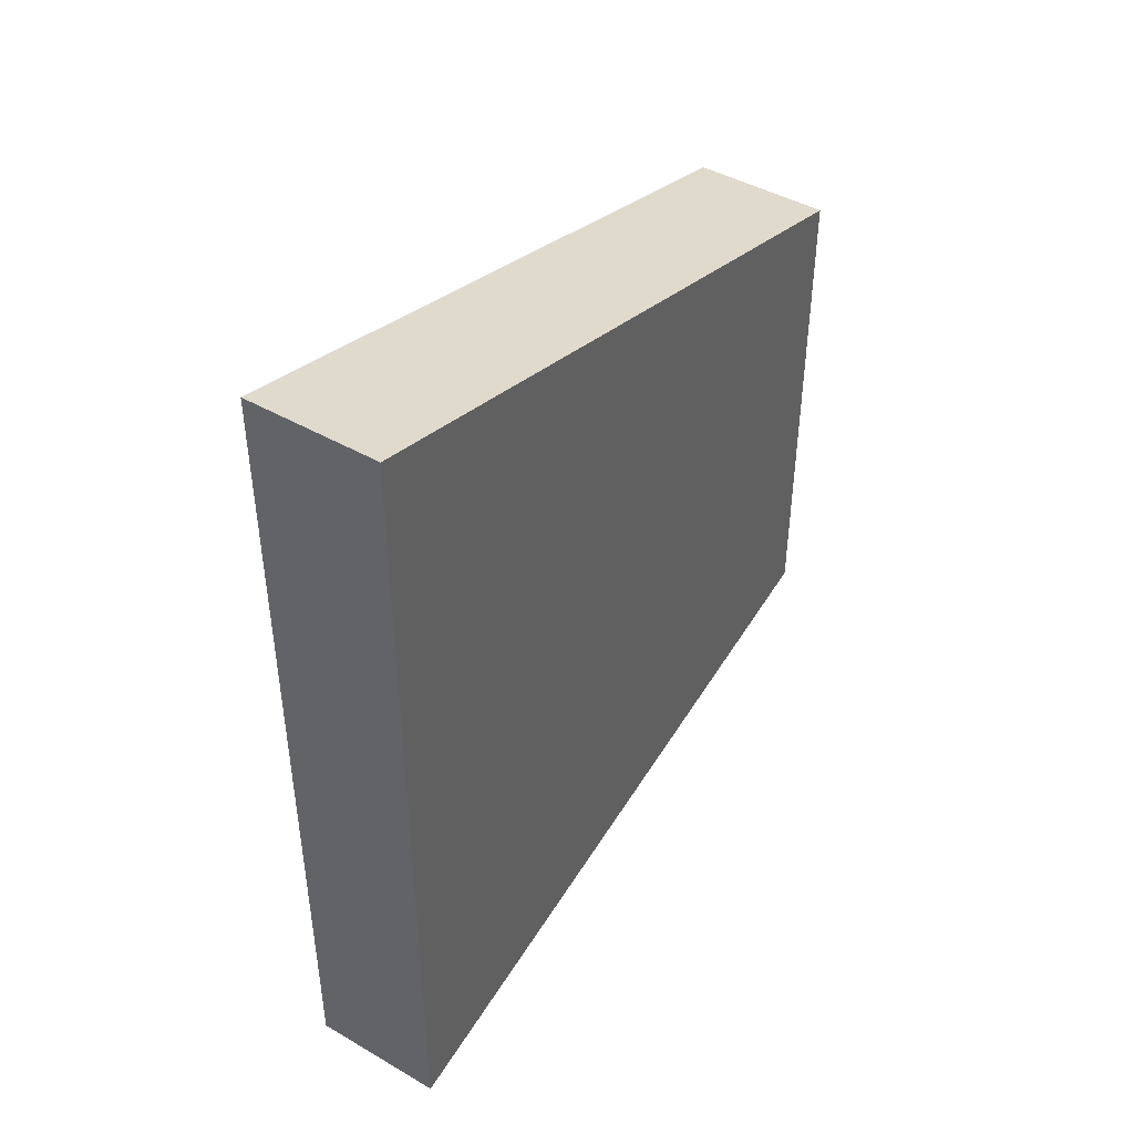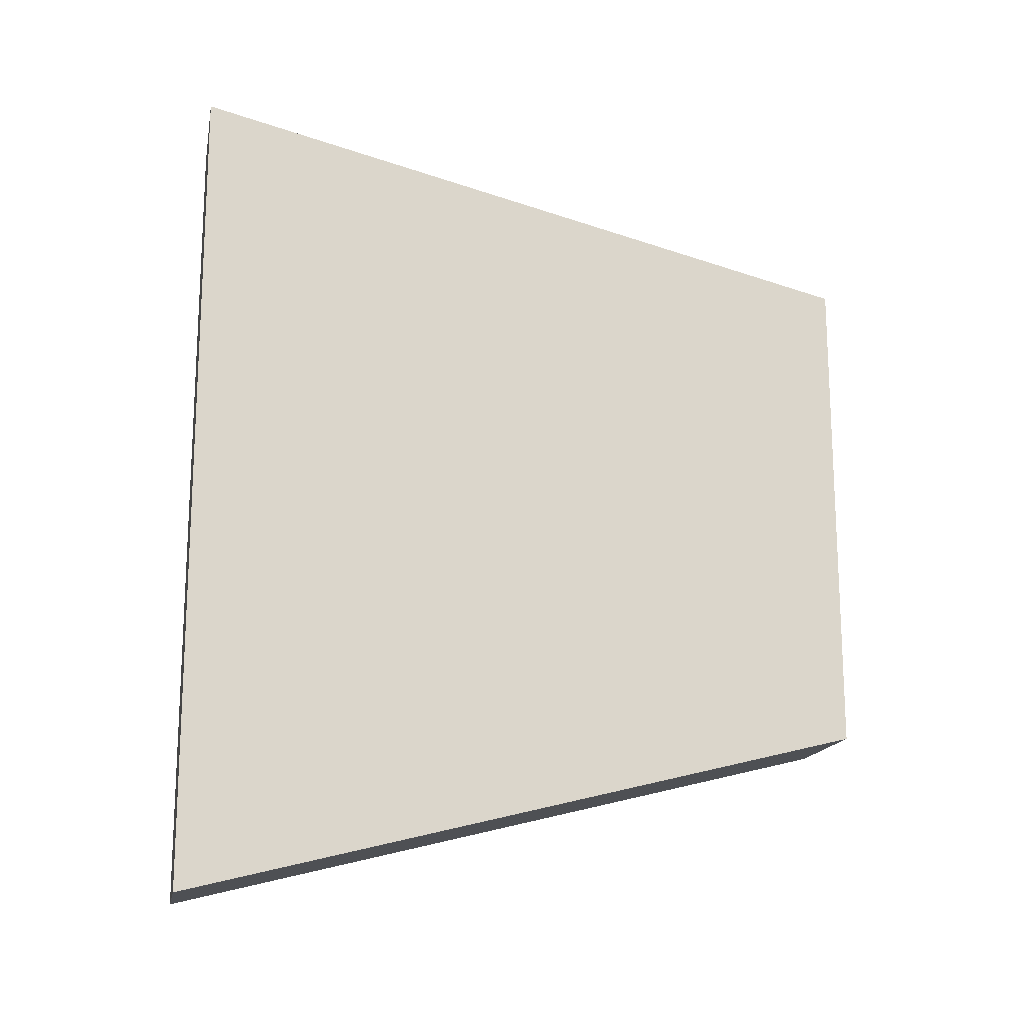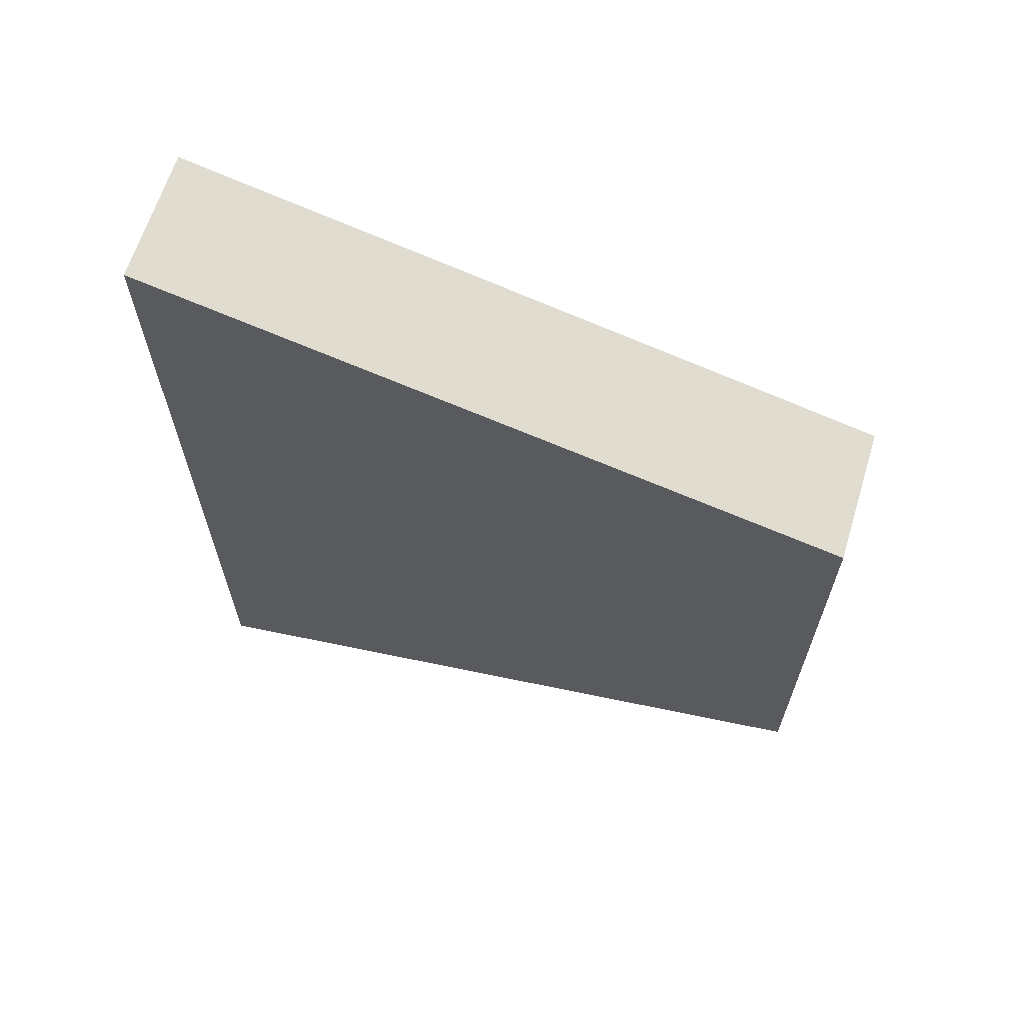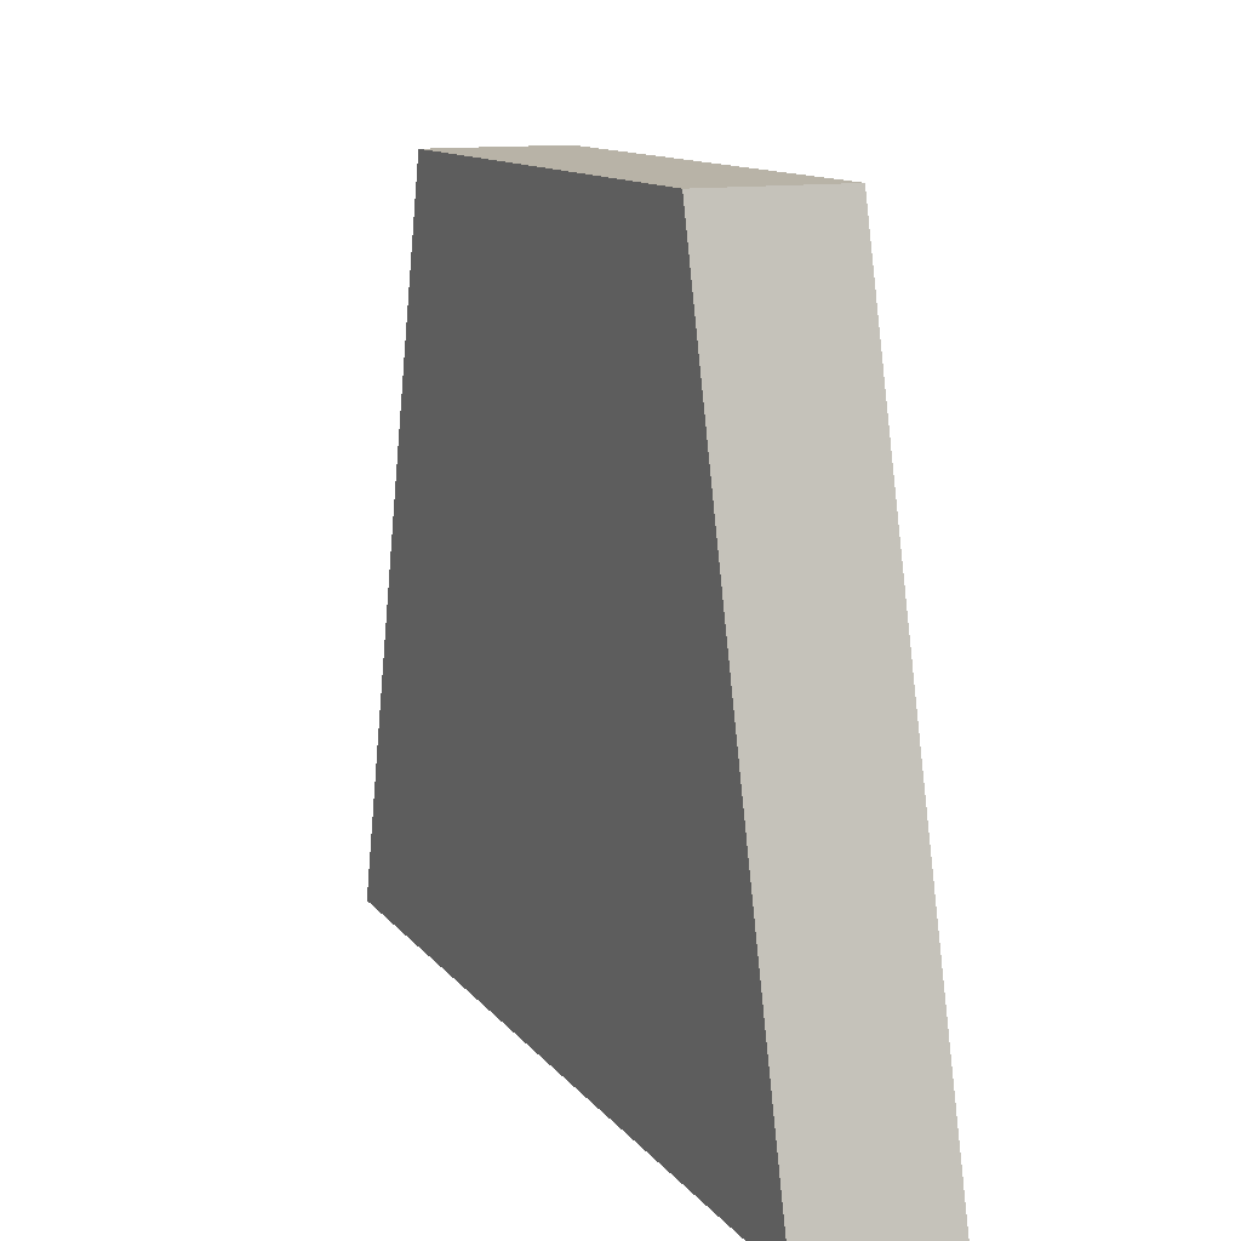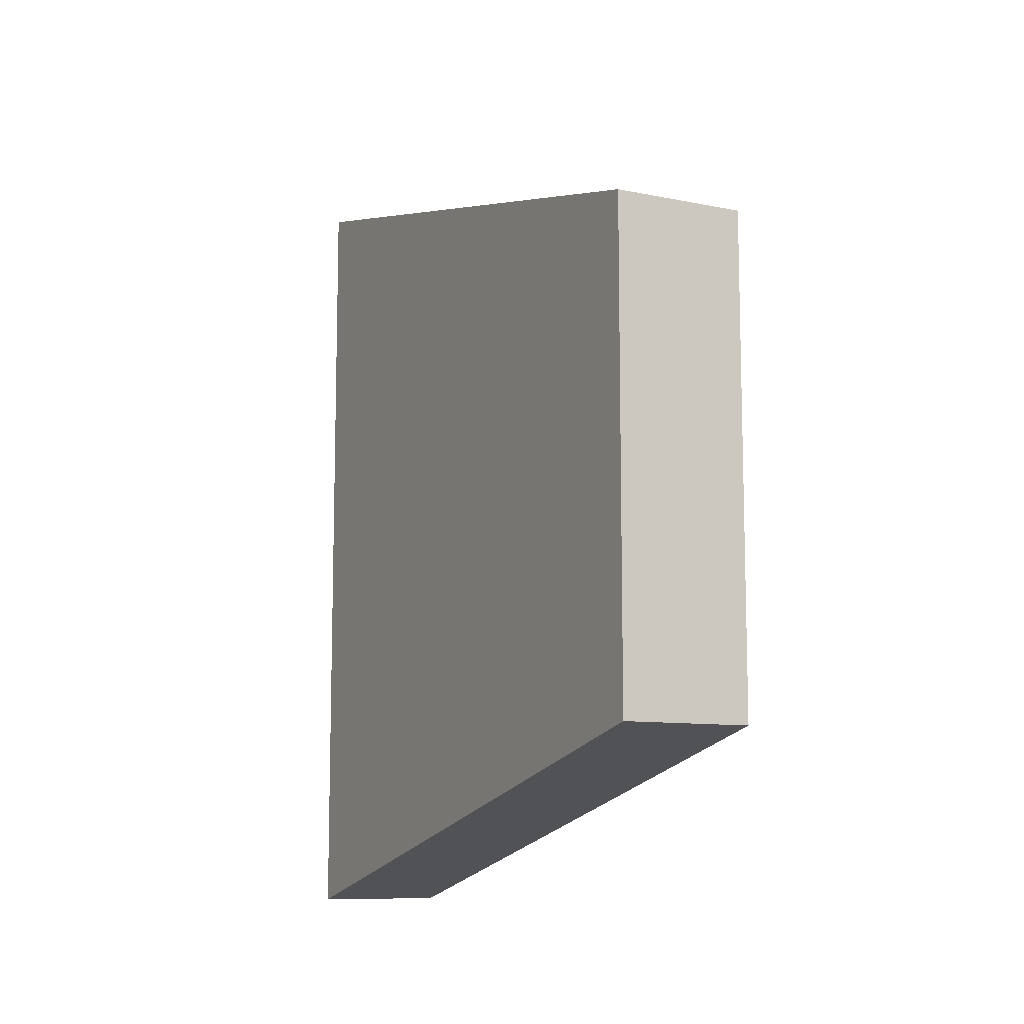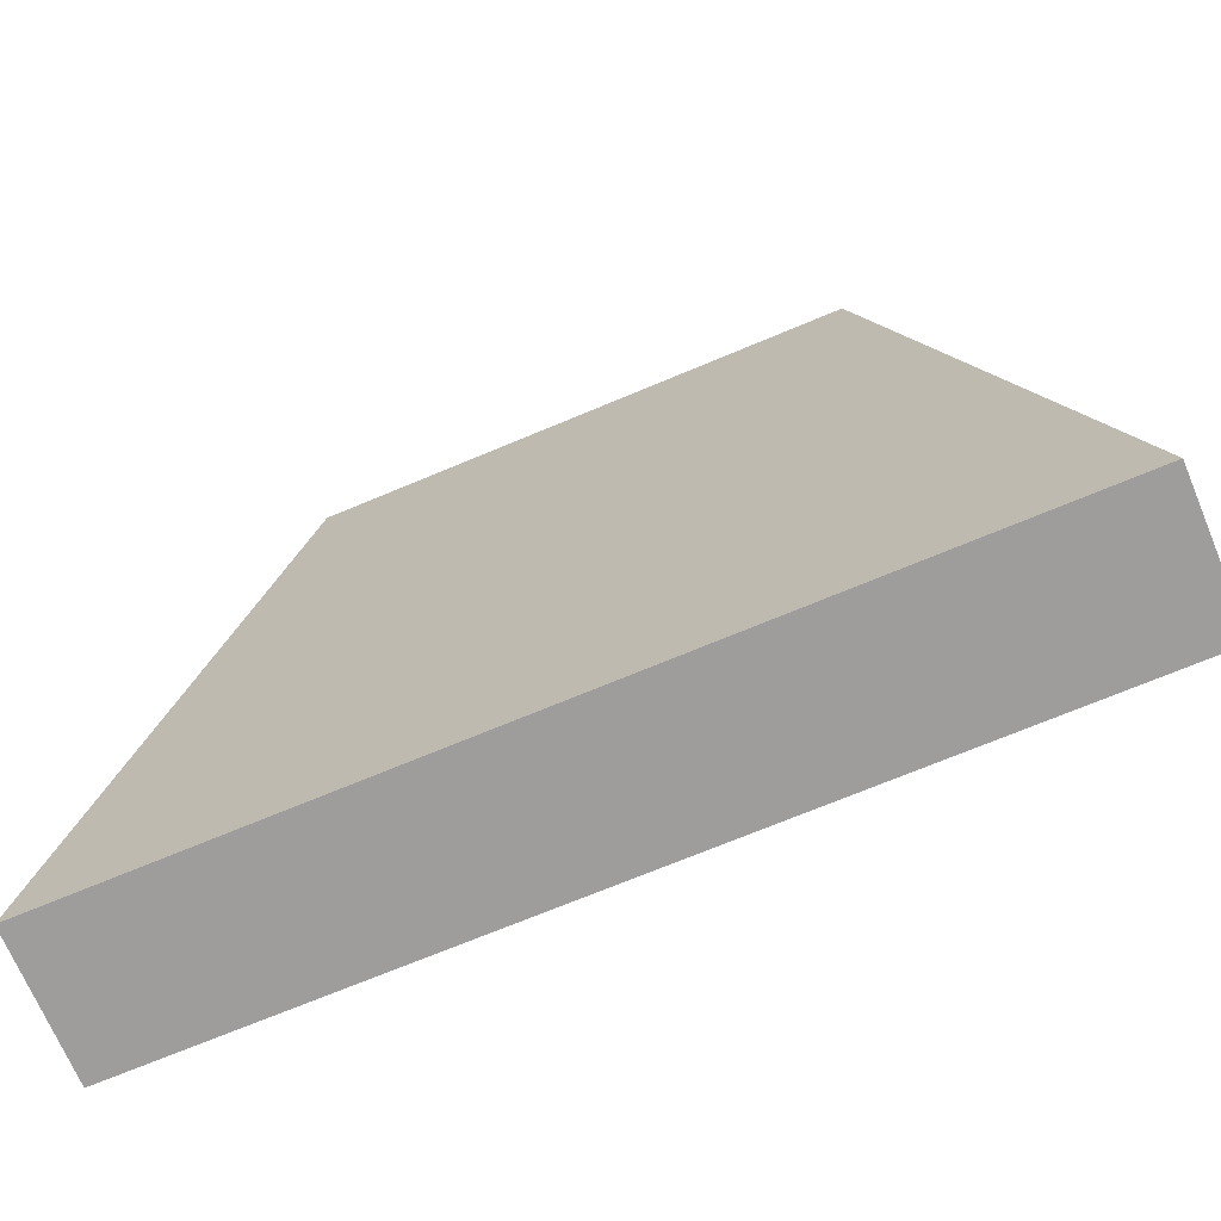
<metadata>
{"format":"obj","ext":"obj","renderer":"f3d","projection":"perspective","resolution":1024,"background":"white","views":[{"elev":44.0,"azim":34.1,"up":"+Z"},{"elev":-16.3,"azim":79.2,"up":"+Z"},{"elev":64.6,"azim":107.1,"up":"+Z"},{"elev":12.9,"azim":155.9,"up":"+Y"},{"elev":-9.9,"azim":152.5,"up":"+Z"},{"elev":-70.4,"azim":112.8,"up":"+Y"}]}
</metadata>
<code>
o GnomereganDoor01
v -1.244 12.71 4.595
v -1.244 -0.0396 7.753
v 1.244 12.71 4.595
v 1.244 12.71 4.595
v 1.244 -0.03959 7.753
v 1.244 12.71 -4.595
v 1.244 -0.03967 -7.753
v 1.244 12.71 -4.595
v 1.244 -0.03959 7.753
v -1.244 -0.0396 7.753
v -1.244 12.71 4.595
v -1.244 12.71 -4.595
v -1.244 12.71 -4.595
v -1.244 -0.03968 -7.753
v -1.244 -0.0396 7.753
v 1.244 -0.03967 -7.753
v -1.244 -0.03968 -7.753
v 1.244 12.71 -4.595
v -1.244 12.71 -4.595
v 1.244 12.71 -4.595
v -1.244 -0.03968 -7.753
v 1.244 -0.03959 7.753
v 1.244 12.71 4.595
v -1.244 -0.0396 7.753
v 1.244 -0.03967 -7.753
v 1.244 -0.03959 7.753
v -1.244 -0.03968 -7.753
v -1.244 -0.0396 7.753
v -1.244 12.71 4.595
v 1.244 12.71 4.595
v -1.244 12.71 -4.595
v 1.244 12.71 -4.595
g Geoset0
f 1 2 3
f 4 5 6
f 7 8 9
f 10 11 12
f 13 14 15
f 16 17 18
f 19 20 21
f 22 23 24
f 25 26 27
f 28 27 26
f 29 30 31
f 32 31 30

</code>
